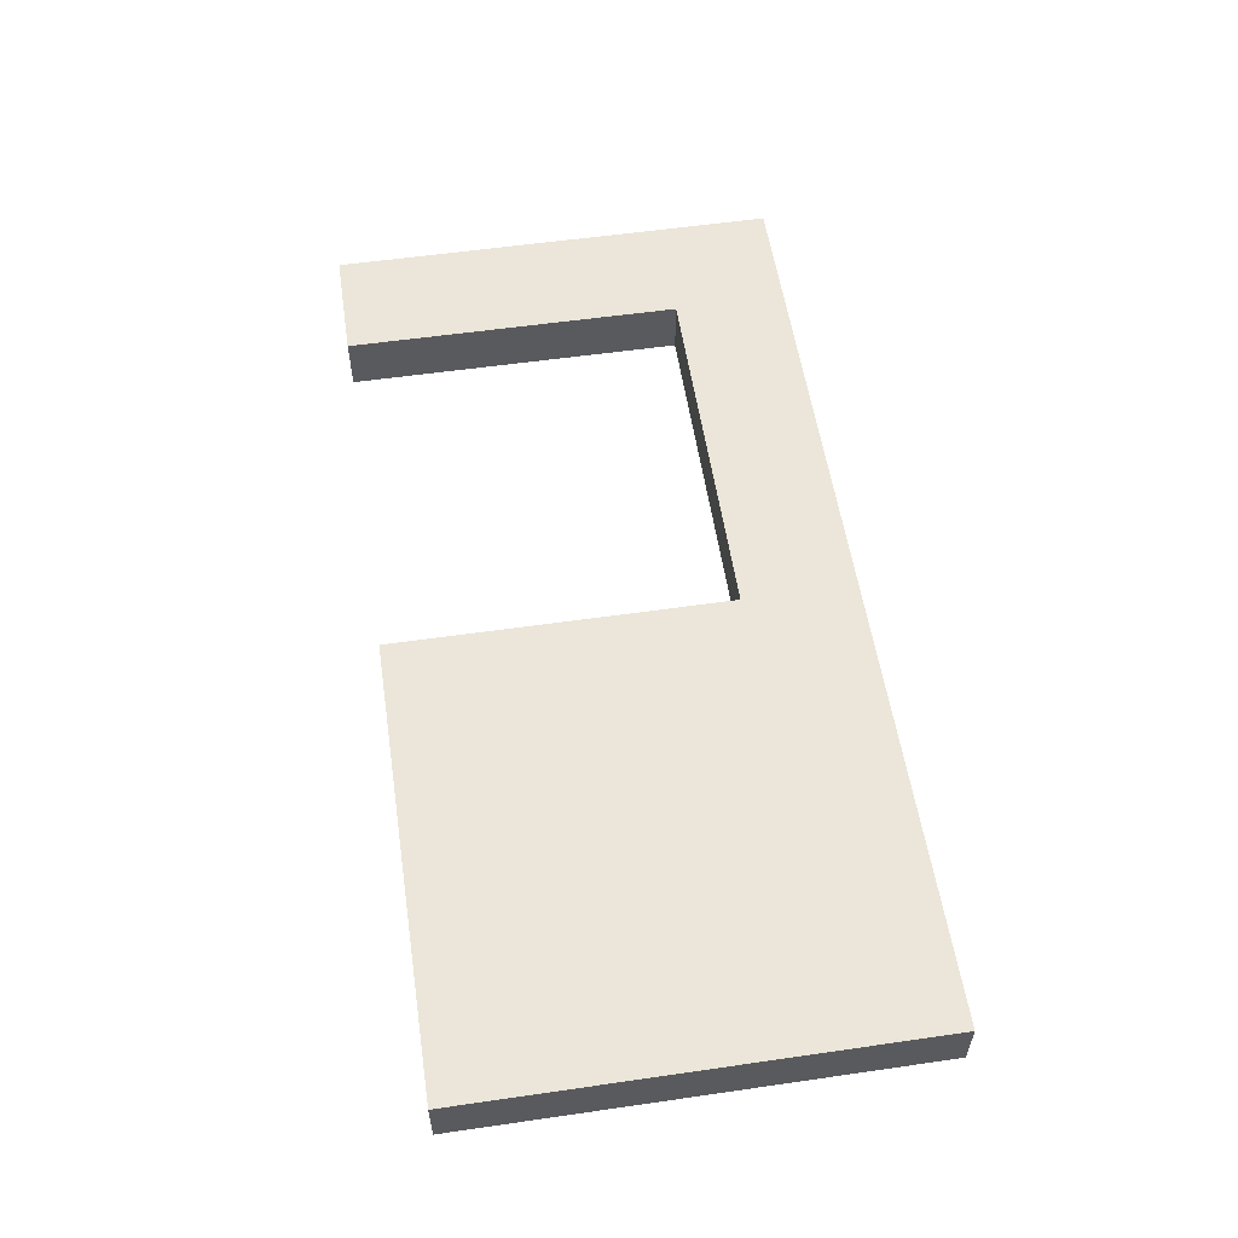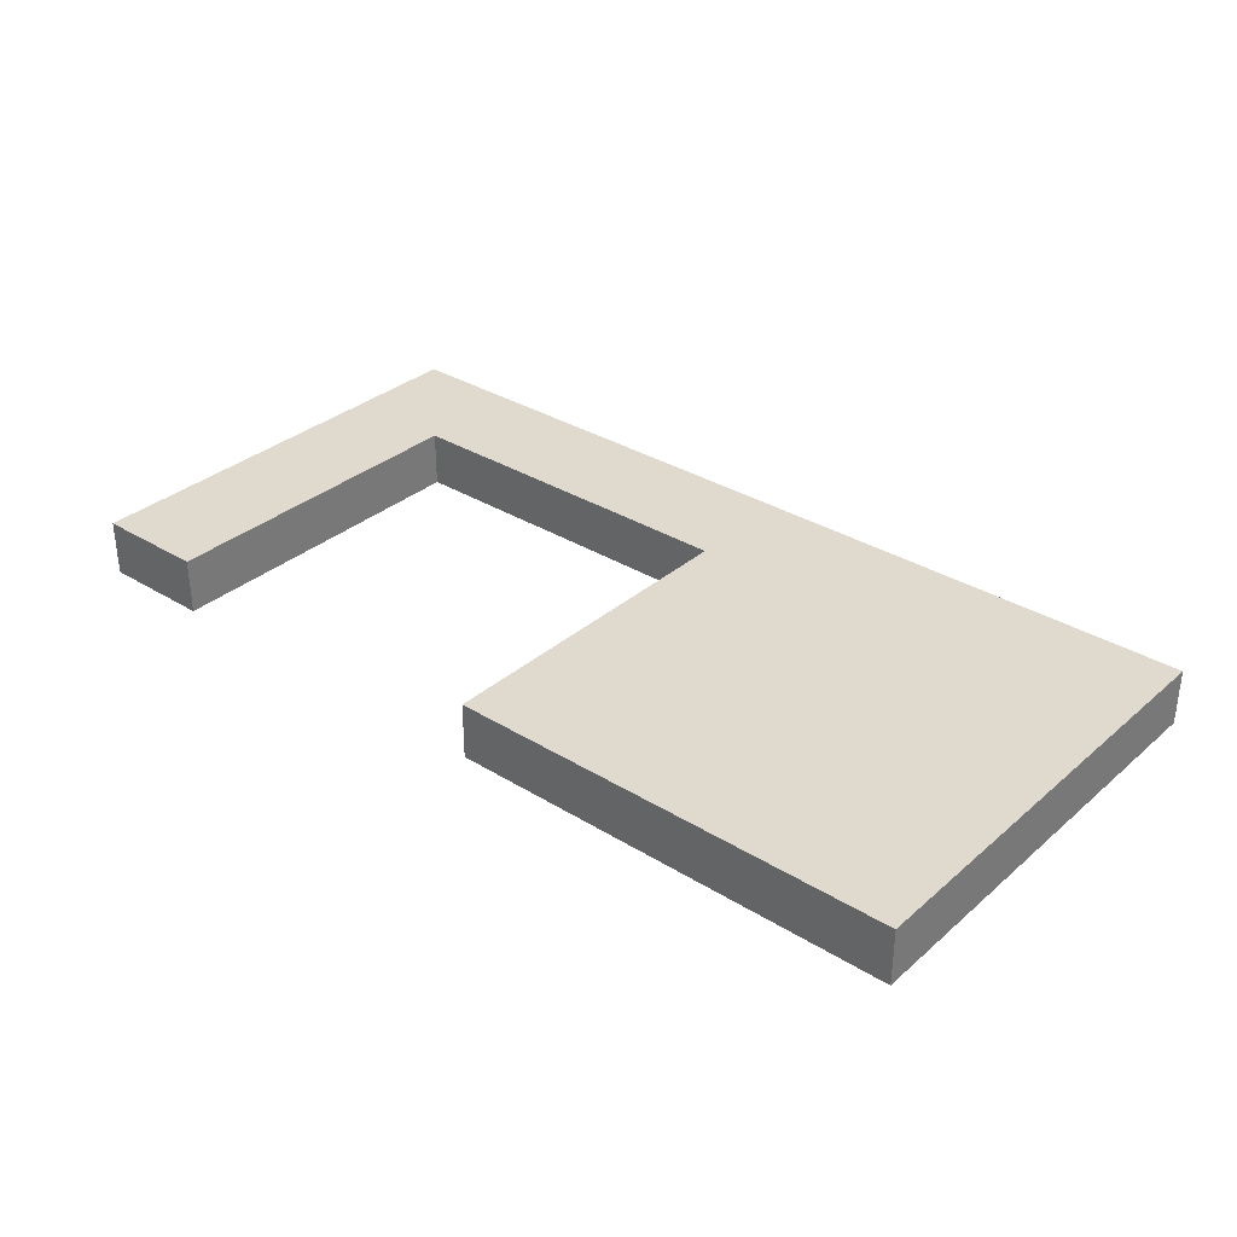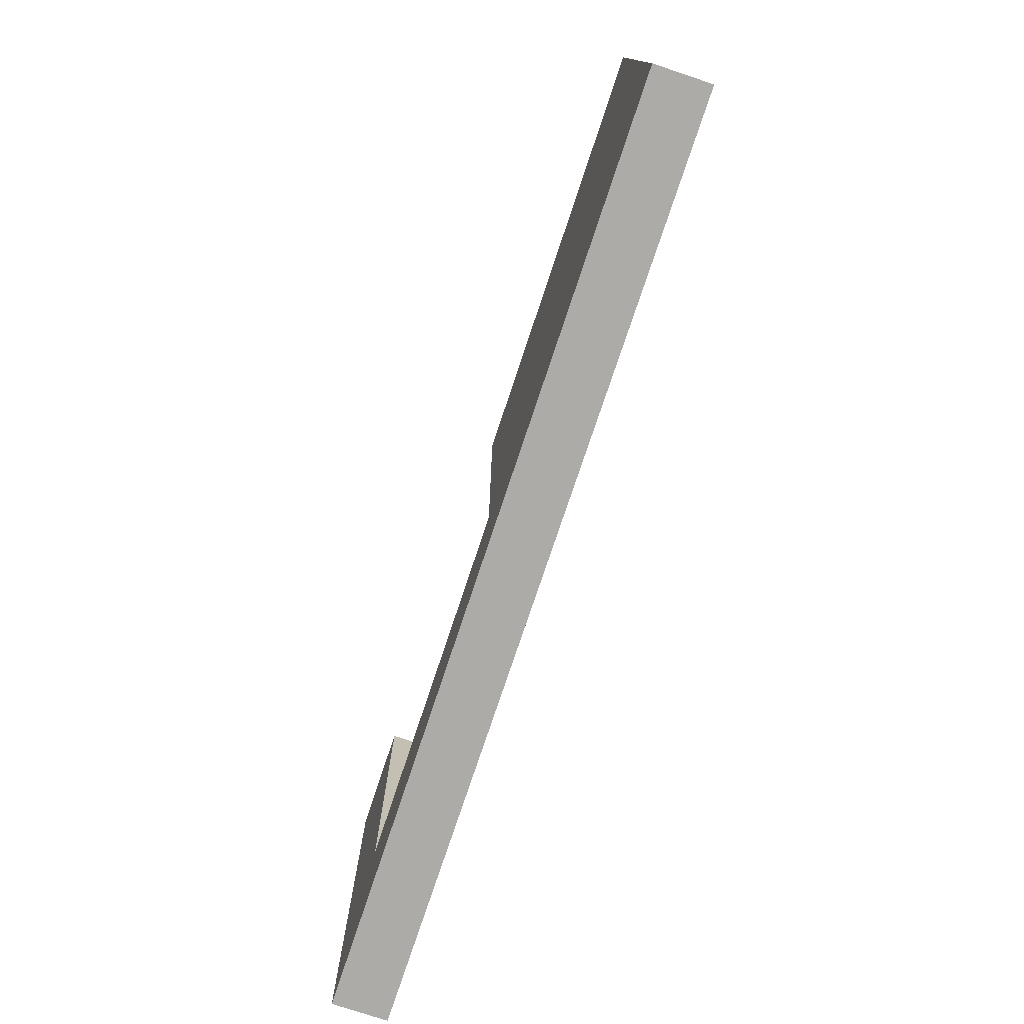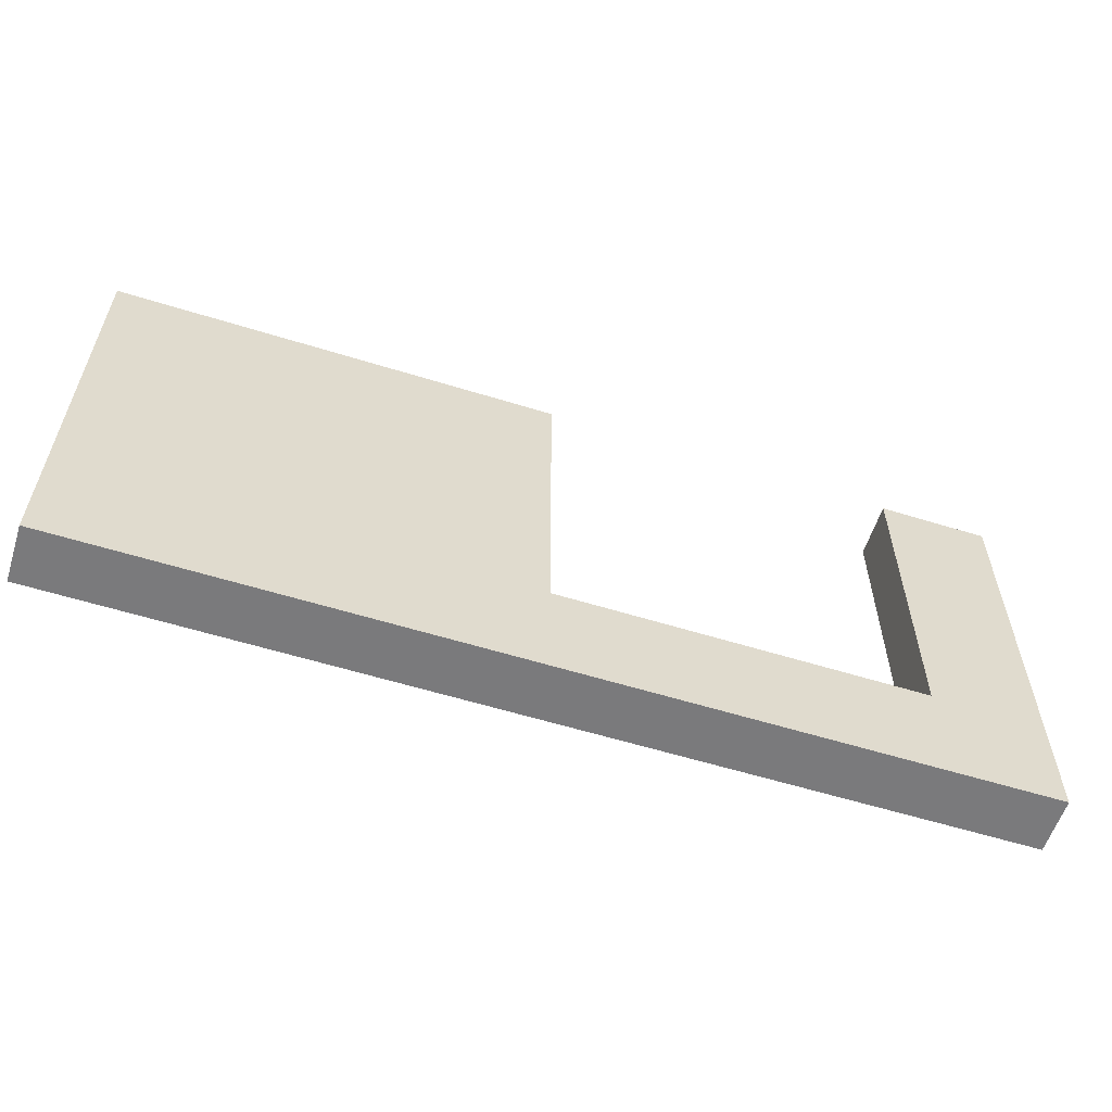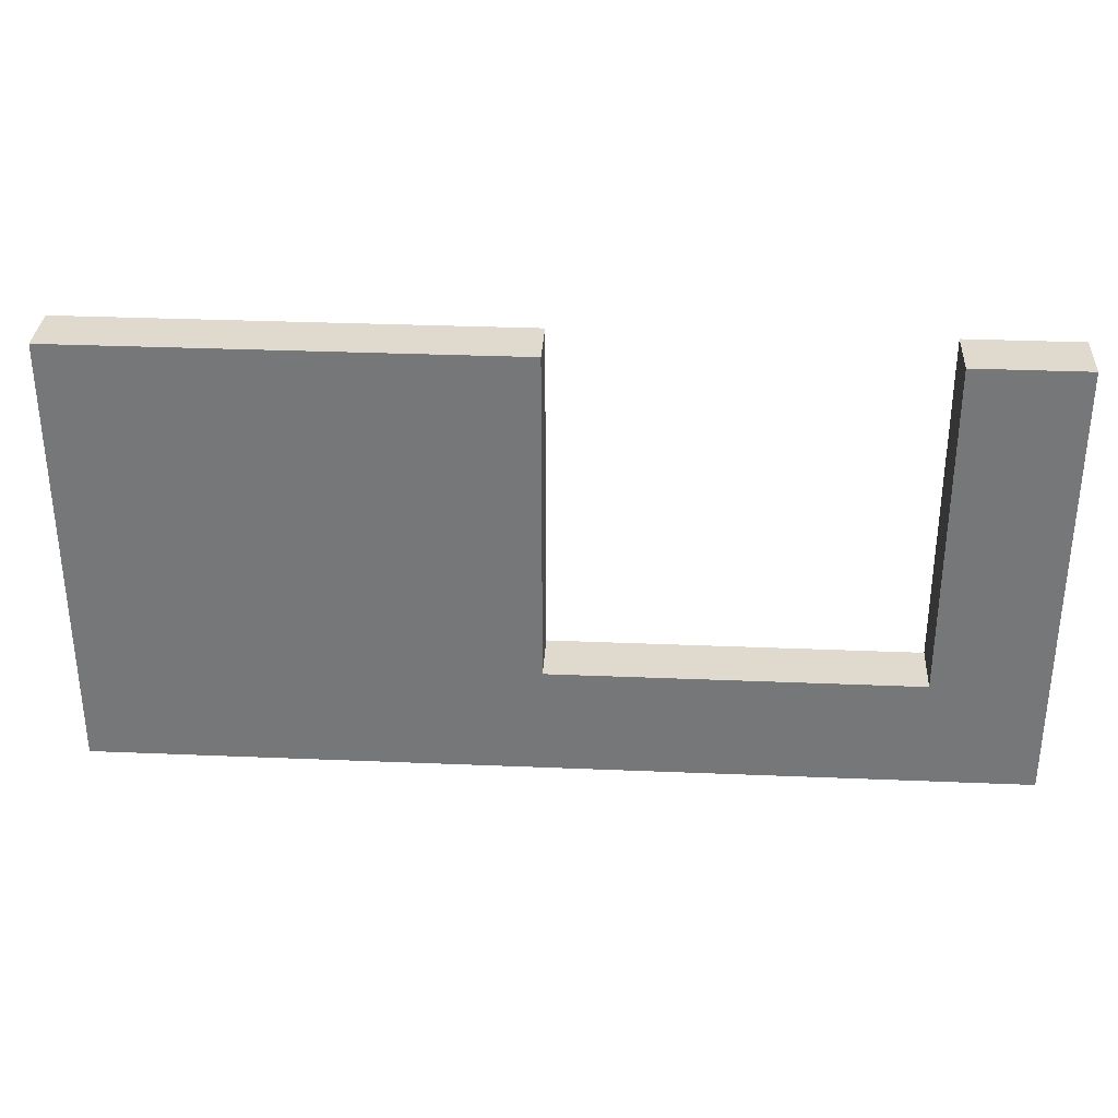
<metadata>
{"format":"obj","ext":"obj","renderer":"f3d","projection":"perspective","resolution":1024,"background":"white","views":[{"elev":56.2,"azim":81.4,"up":"+Y"},{"elev":32.9,"azim":40.4,"up":"+Y"},{"elev":-76.3,"azim":71.6,"up":"+Z"},{"elev":-58.2,"azim":162.2,"up":"+Z"},{"elev":32.6,"azim":-176.7,"up":"+Z"}]}
</metadata>
<code>
g pb_Mesh35592
v 0 0 4
v -4 0 4
v 0 2 4
v -4 2 4
v -4 0 4
v -4 0 -8
v -4 2 4
v -4 2 -8
v -4 0 -12
v 0 0 -12
v -4 2 -12
v 0 2 -12
v 0 0 -8
v 0 0 4
v 0 2 -8
v 0 2 4
v 0 2 4
v -4 2 4
v 0 2 -8
v -4 2 -8
v 0 0 -8
v -4 0 -8
v 0 0 4
v -4 0 4
v -4 0 -12
v 0 0 -12
v -4 2 -12
v -4 0 -12
v 29 0 -8
v 29 2 -8
v 29 0 -12
v 29 2 -12
v 0 2 -12
v -4 2 -12
v 0 0 -8
v 0 2 -8
v 13 0 -8
v 13 2 -8
v 13 0 -12
v 13 0 -8
v 13 2 -8
v 13 2 -12
v 13 2 -12
v 13 0 -12
v 13 0 4
v 13 2 4
v 29 0 4
v 29 2 4
v 29 0 -12
v 29 0 -8
v 29 2 -8
v 29 2 -12
v 29 2 -12
v 29 0 -12
v 13 0 -8
v 13 2 -8
v 13 0 4
v 13 2 4
v 29 0 4
v 13 0 4
v 13 2 4
v 29 2 4
v 29 2 4
v 29 0 4
g pb_Mesh35592_0
f 3 2 1
f 3 4 2
f 7 6 5
f 7 8 6
f 11 10 9
f 11 12 10
f 15 14 13
f 15 16 14
f 19 18 17
f 19 20 18
f 23 22 21
f 23 24 22
f 25 21 22
f 25 26 21
f 27 6 8
f 27 28 6
f 31 30 29
f 31 32 30
f 33 20 19
f 33 34 20
f 37 36 35
f 37 38 36
f 39 21 26
f 39 40 21
f 41 33 19
f 41 42 33
f 43 10 12
f 43 44 10
f 47 46 45
f 47 48 46
f 49 40 39
f 49 50 40
f 51 42 41
f 51 52 42
f 53 44 43
f 53 54 44
f 57 56 55
f 57 58 56
f 59 40 50
f 59 60 40
f 61 51 41
f 61 62 51
f 63 29 30
f 63 64 29

</code>
